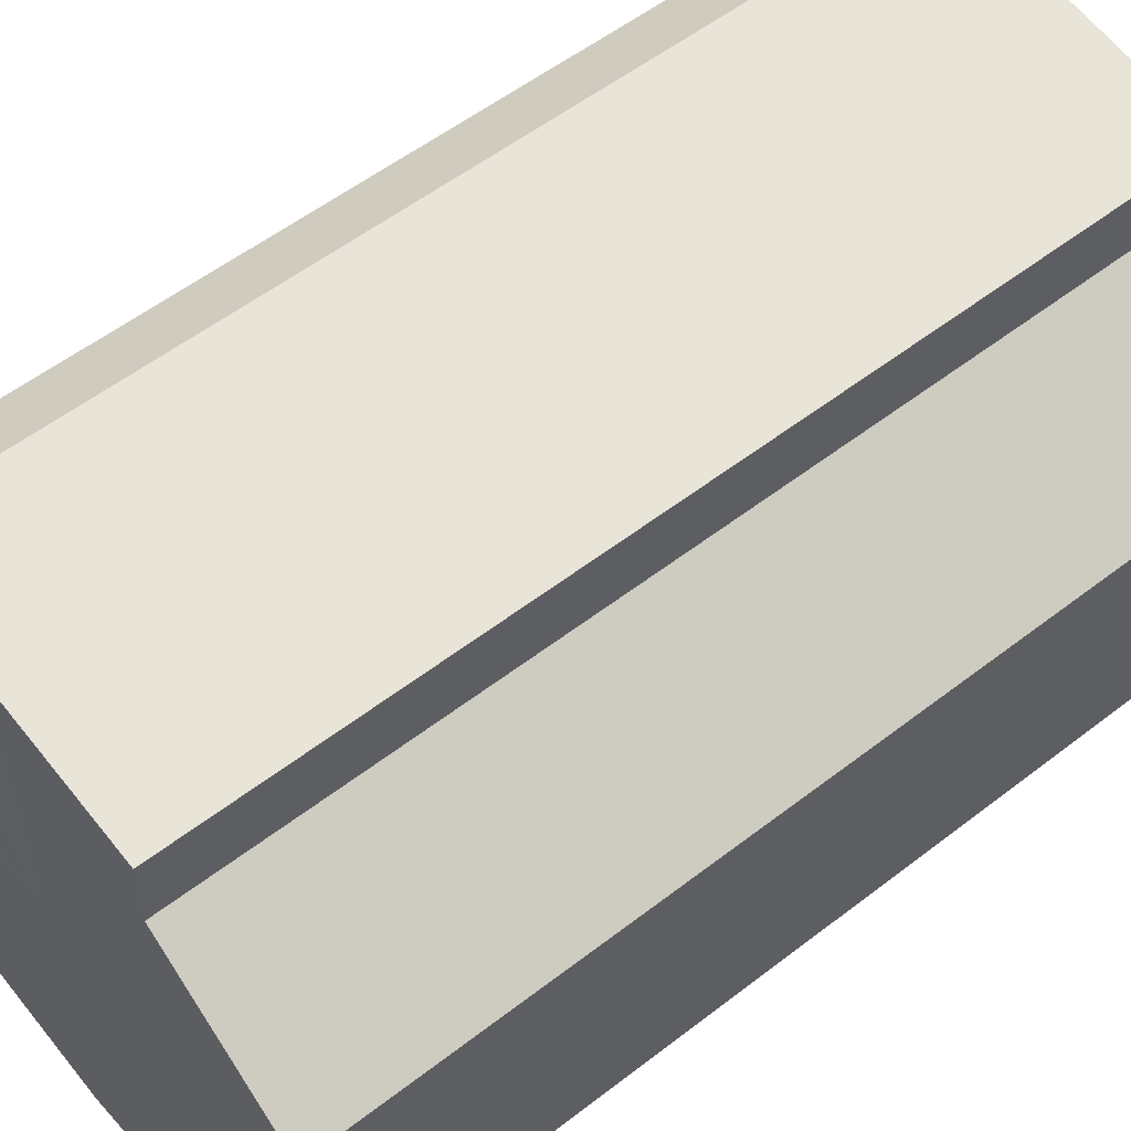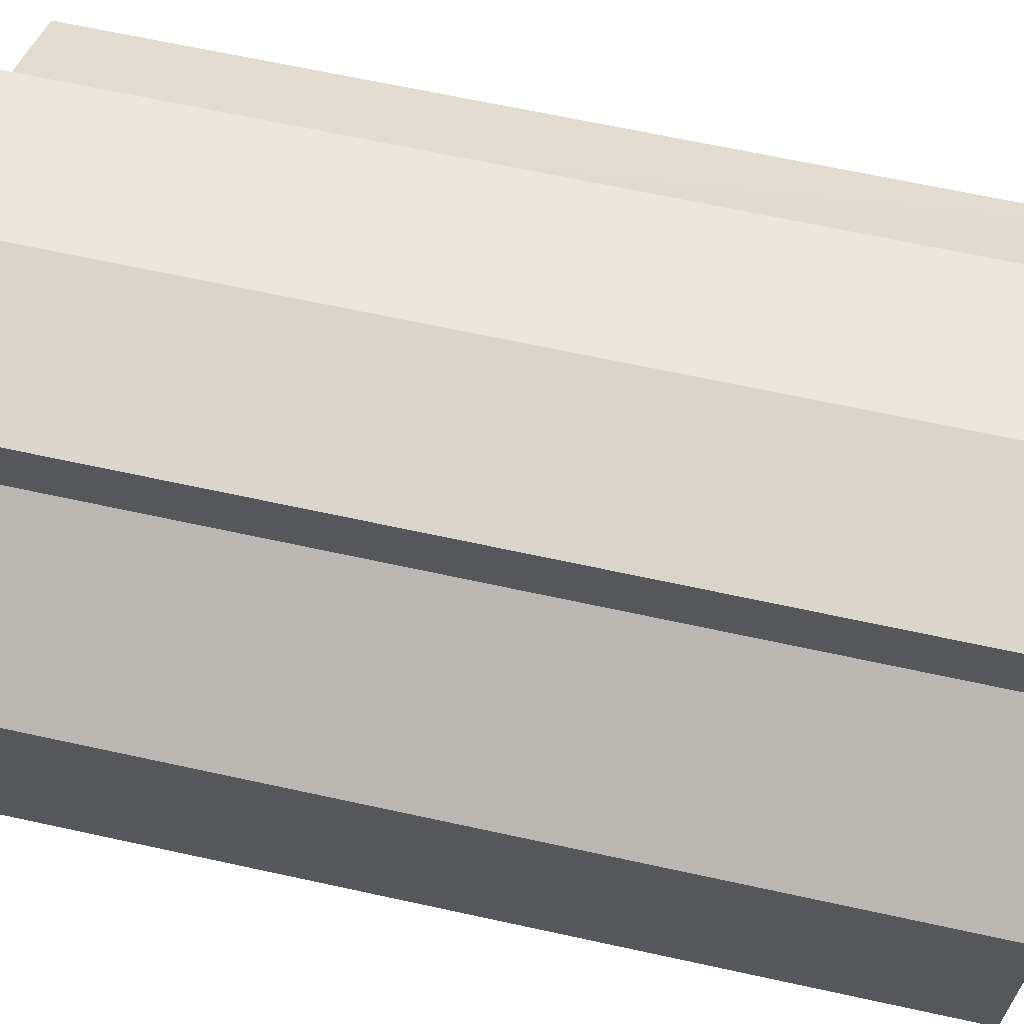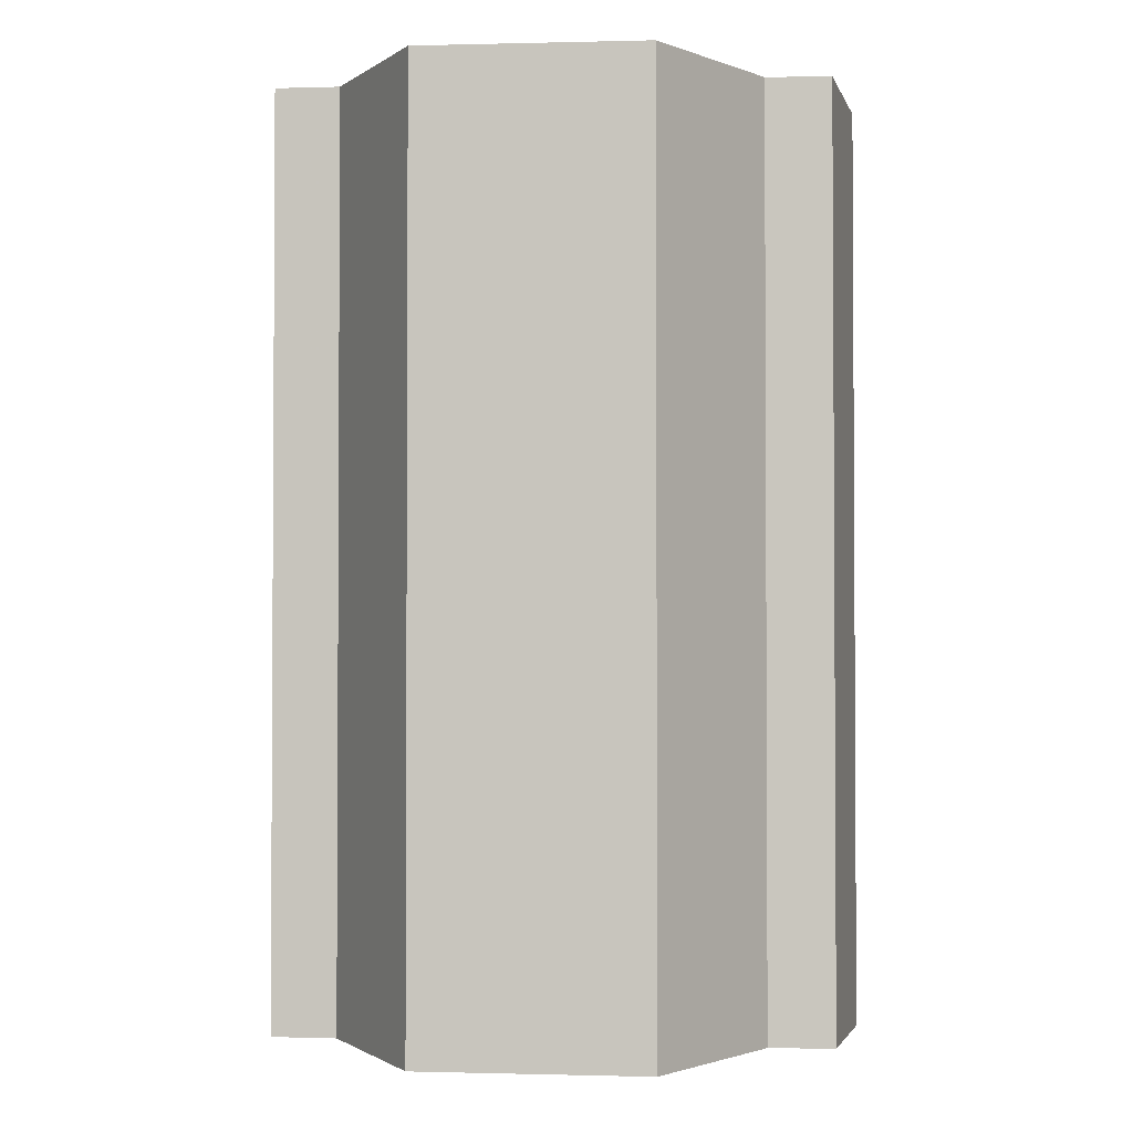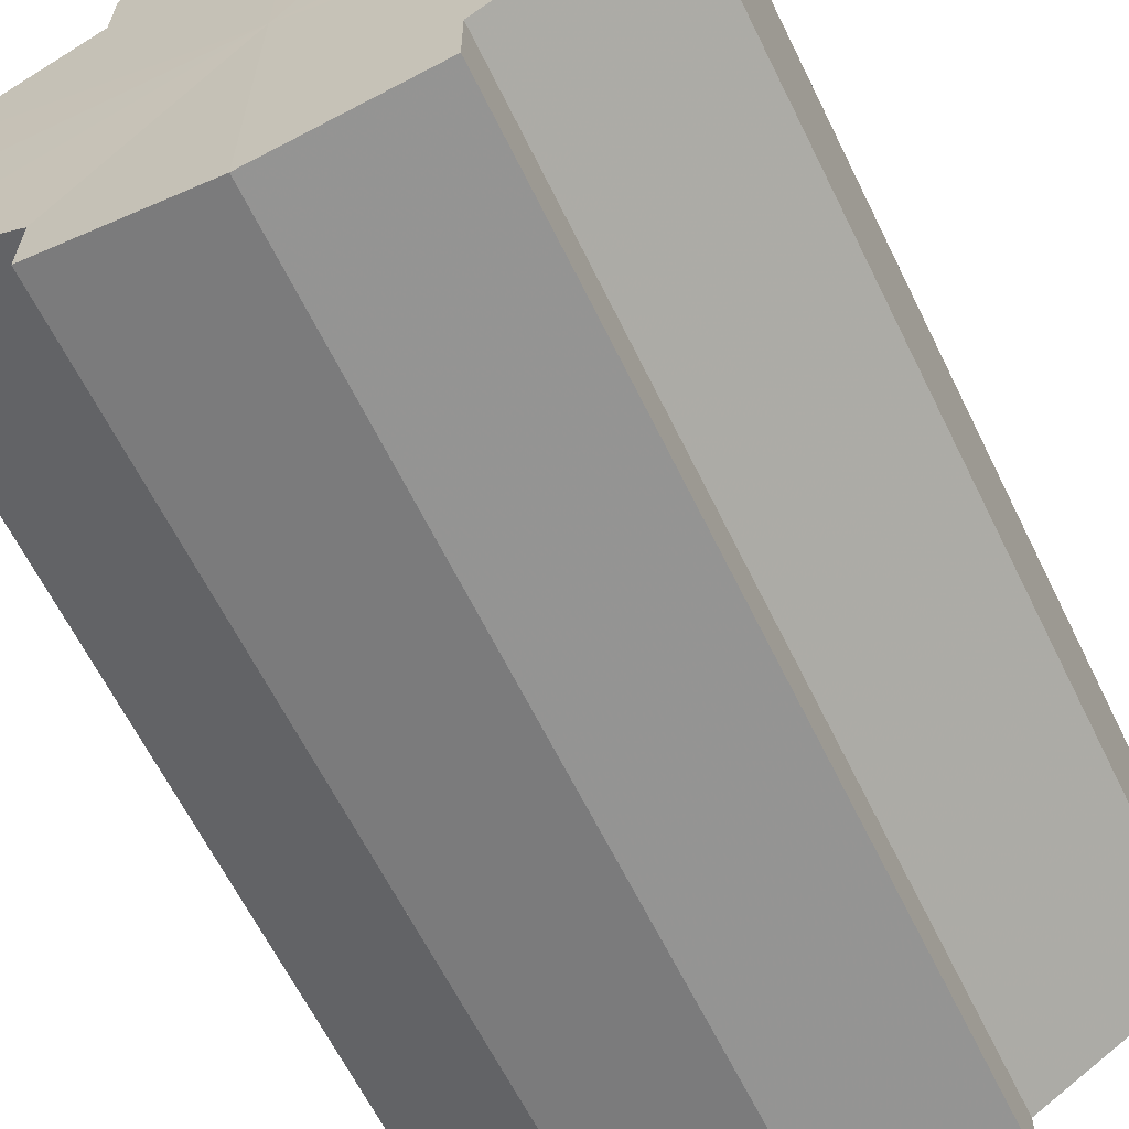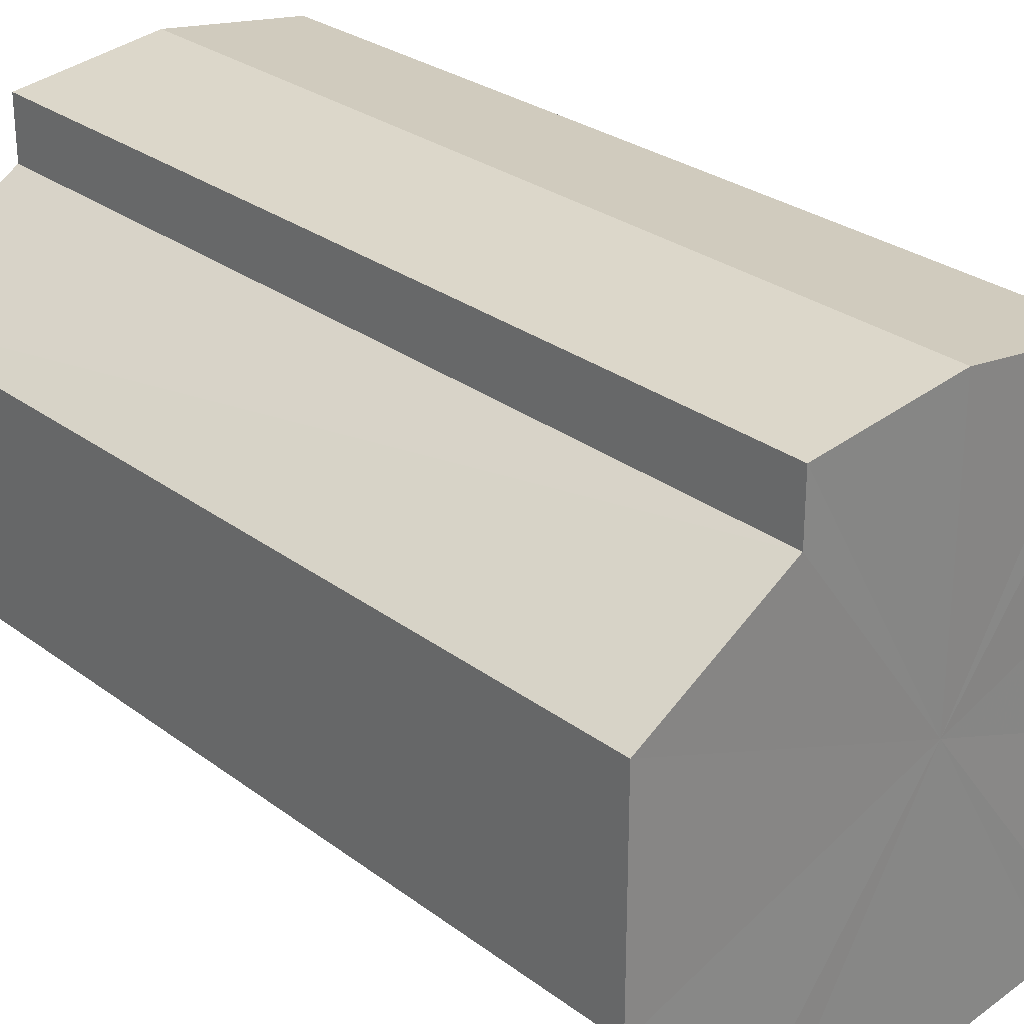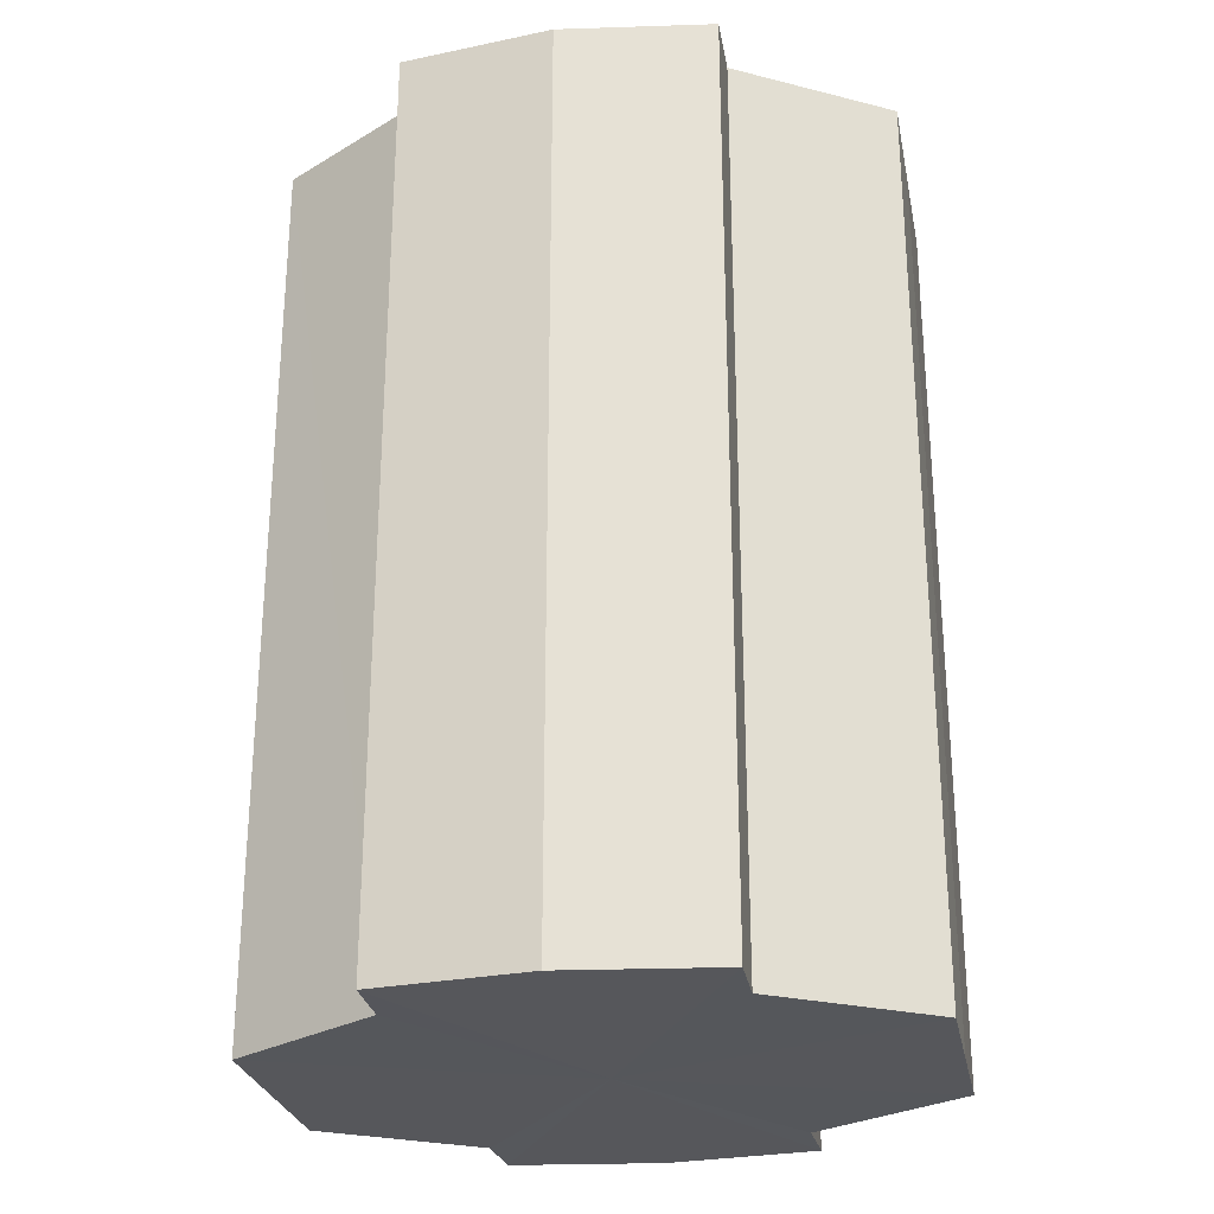
<metadata>
{"format":"obj","ext":"obj","renderer":"f3d","projection":"perspective","resolution":1024,"background":"white","views":[{"elev":55.2,"azim":50.9,"up":"+Z"},{"elev":65.3,"azim":-77.6,"up":"+Z"},{"elev":-2.1,"azim":96.0,"up":"+Y"},{"elev":-63.1,"azim":-153.9,"up":"+Z"},{"elev":27.8,"azim":138.6,"up":"+Z"},{"elev":-27.1,"azim":10.6,"up":"+Y"}]}
</metadata>
<code>
o 4516
v 2223 1892 17.77
v 2223 1892 17.76
v 2223 1892 17.77
v 2223 1892 17.76
v 2223 1892 17.76
v 2223 1892 17.75
v 2223 1892 17.76
v 2223 1892 17.78
v 2223 1892 17.78
v 2223 1892 17.78
v 2223 1892 17.78
v 2223 1892 17.79
v 2223 1892 17.79
v 2223 1892 17.78
v 2223 1892 17.78
v 2223 1892 17.78
v 2223 1892 17.78
v 2223 1892 17.77
v 2223 1892 17.77
v 2223 1892 17.76
v 2223 1892 17.76
v 2223 1892 17.76
v 2223 1892 17.76
v 2223 1892 17.75
v 2223 1892 17.75
v 2223 1892 17.77
v 2223 1892 17.76
v 2223 1892 17.75
v 2223 1892 17.76
v 2223 1892 17.77
v 2223 1892 17.78
v 2223 1892 17.78
v 2223 1892 17.75
v 2223 1892 17.75
v 2223 1892 17.75
v 2223 1892 17.76
v 2223 1892 17.75
v 2223 1892 17.75
v 2223 1892 17.76
v 2223 1892 17.75
v 2223 1892 17.75
v 2223 1892 17.75
v 2223 1892 17.75
v 2223 1892 17.77
v 2223 1892 17.78
v 2223 1892 17.78
v 2223 1892 17.79
v 2223 1892 17.79
v 2223 1892 17.79
v 2223 1892 17.78
v 2223 1892 17.79
v 2223 1892 17.78
v 2223 1892 17.78
v 2223 1892 17.79
v 2223 1892 17.79
v 2223 1892 17.77
v 2223 1892 17.78
v 2223 1892 17.79
v 2223 1892 17.79
v 2223 1892 17.76
v 2223 1892 17.77
v 2223 1892 17.79
v 2223 1892 17.79
v 2223 1892 17.79
v 2223 1892 17.79
v 2223 1892 17.76
v 2223 1892 17.76
v 2223 1892 17.75
v 2223 1892 17.76
v 2223 1892 17.75
v 2223 1892 17.76
v 2223 1892 17.76
v 2223 1892 17.76
v 2223 1892 17.77
v 2223 1892 17.76
v 2223 1892 17.78
v 2223 1892 17.77
v 2223 1892 17.78
v 2223 1892 17.78
v 2223 1892 17.79
v 2223 1892 17.78
v 2223 1892 17.77
v 2223 1892 17.77
v 2223 1892 17.76
v 2223 1892 17.78
v 2223 1892 17.76
v 2223 1892 17.78
v 2223 1892 17.75
v 2223 1892 17.79
v 2223 1892 17.75
v 2223 1892 17.79
v 2223 1892 17.75
v 2223 1892 17.79
v 2223 1892 17.76
v 2223 1892 17.78
v 2223 1892 17.76
v 2223 1892 17.78
v 2223 1892 17.77
f 1 2 3
f 2 4 5
f 4 6 7
f 8 1 9
f 10 8 11
f 12 10 13
f 13 14 15
f 15 16 17
f 17 18 19
f 19 20 21
f 21 22 23
f 23 24 25
f 26 24 27
f 26 28 24
f 26 27 29
f 26 29 30
f 26 30 31
f 26 31 32
f 26 33 28
f 34 33 35
f 26 36 33
f 37 38 34
f 26 39 36
f 40 41 37
f 41 42 43
f 26 44 39
f 26 45 44
f 26 46 45
f 26 47 46
f 26 48 47
f 26 49 48
f 26 32 49
f 50 47 51
f 52 53 50
f 54 49 55
f 56 57 52
f 58 59 54
f 60 61 56
f 62 63 58
f 63 64 65
f 66 67 60
f 68 69 66
f 70 71 68
f 71 72 73
f 72 74 75
f 74 76 77
f 76 78 79
f 78 80 81
f 82 83 84
f 82 85 83
f 82 84 86
f 82 87 85
f 82 86 88
f 82 89 87
f 82 88 90
f 82 91 89
f 82 90 92
f 82 93 91
f 82 92 94
f 82 95 93
f 82 94 96
f 82 97 95
f 82 96 98
f 82 98 97

</code>
